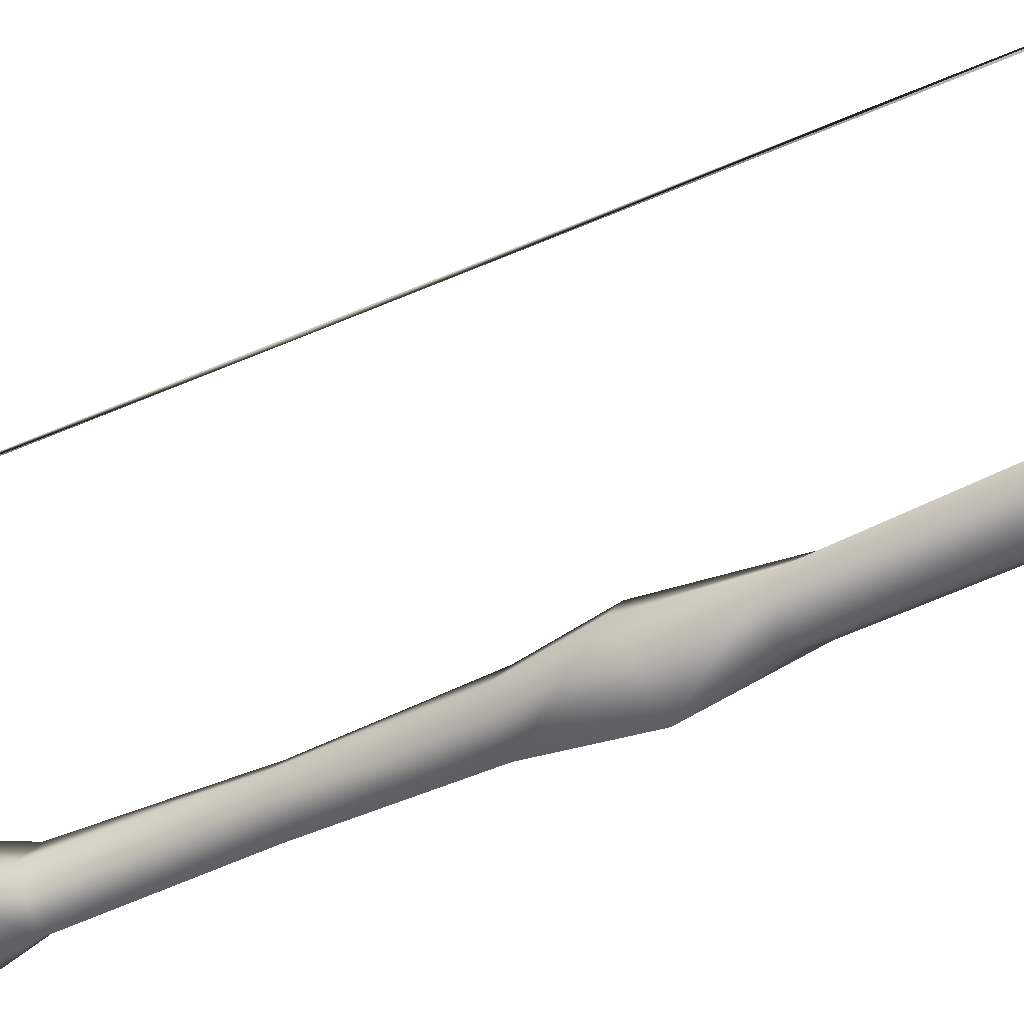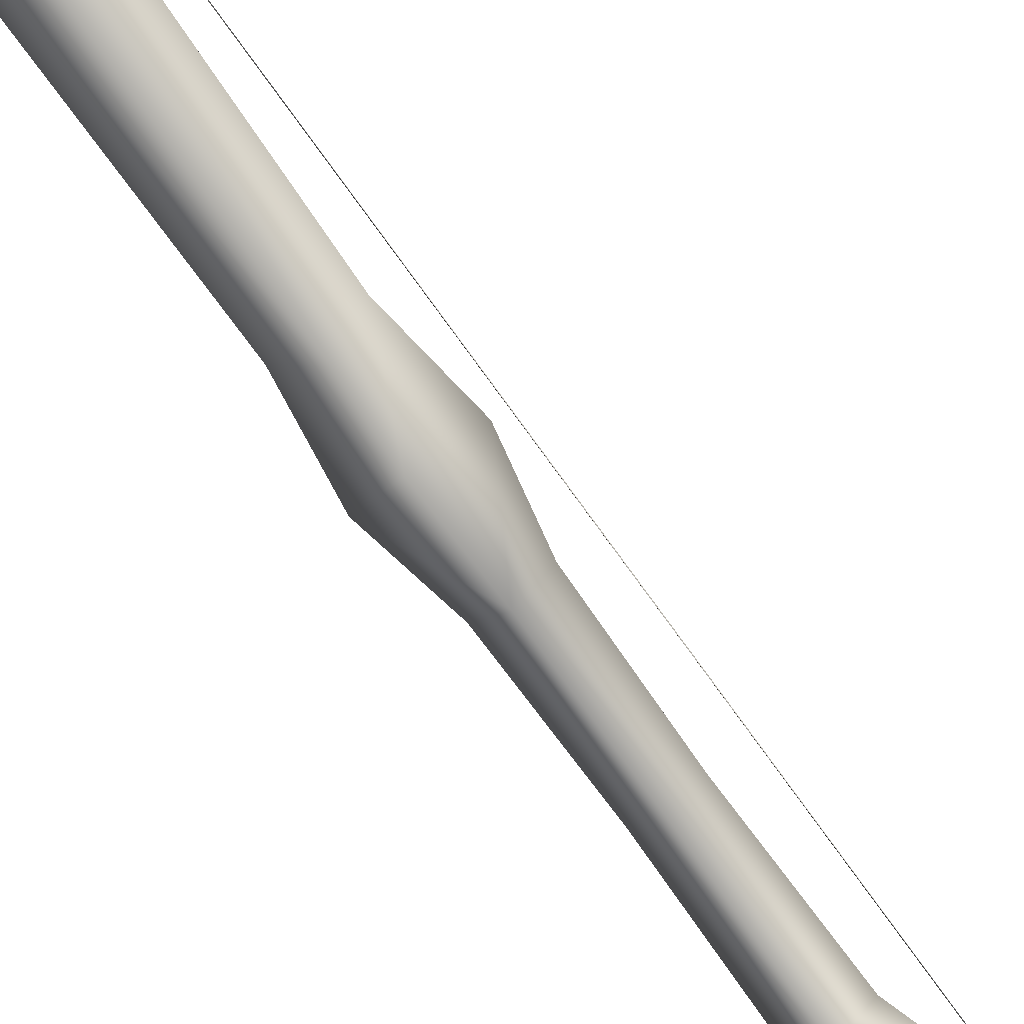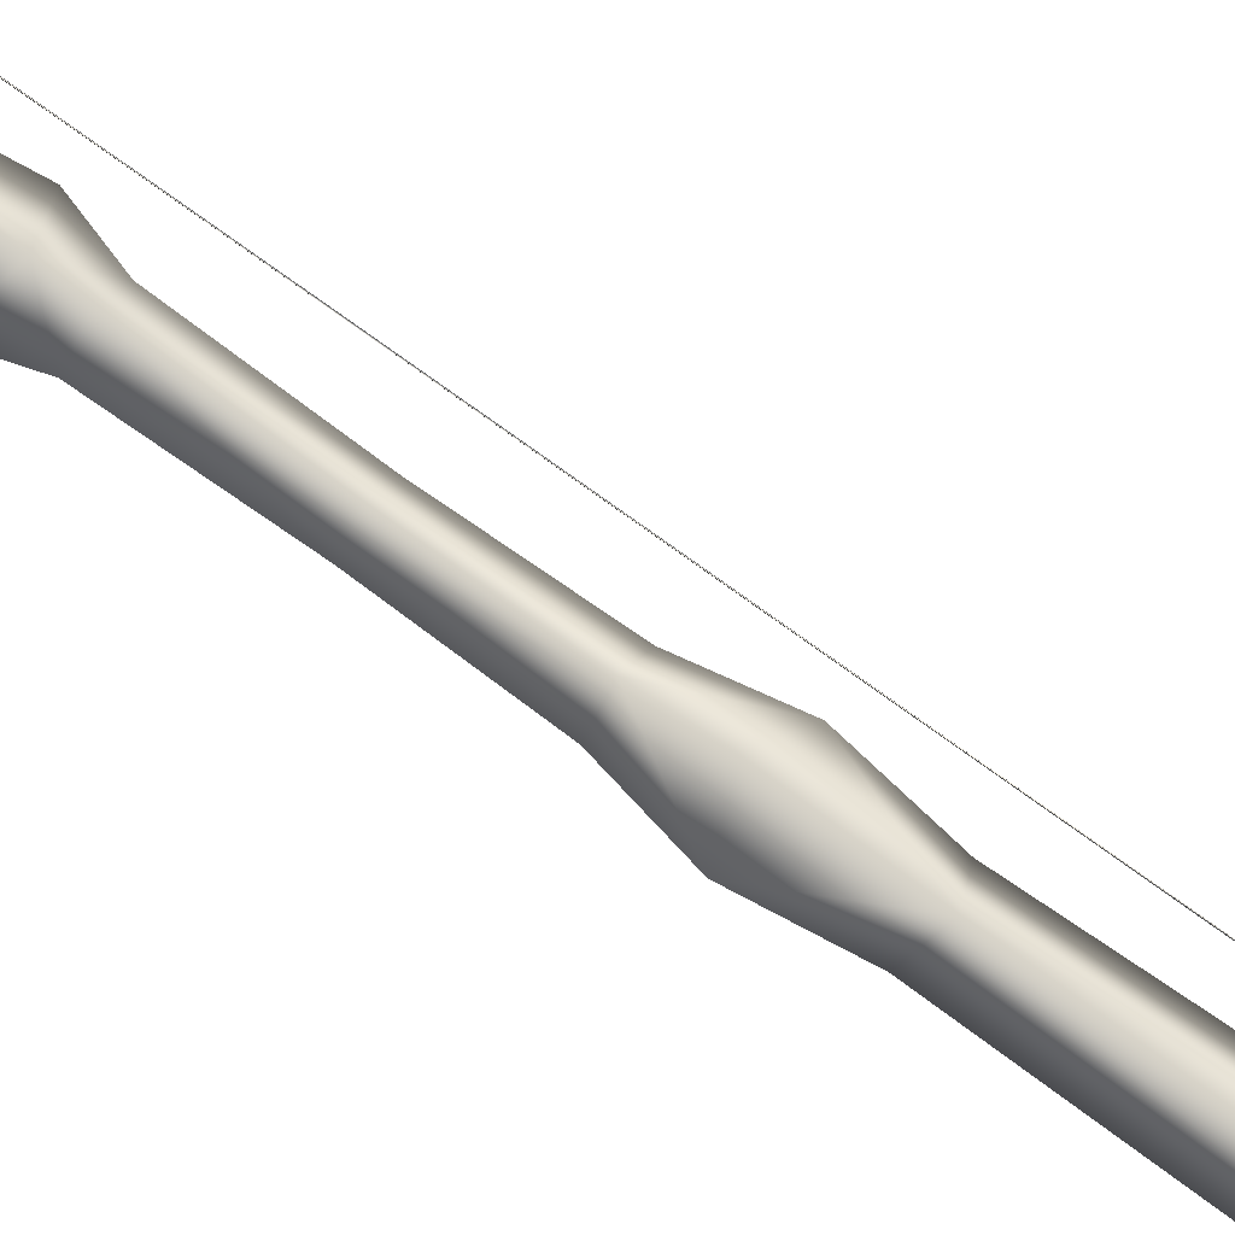
<metadata>
{"format":"obj","ext":"obj","renderer":"f3d","projection":"perspective","resolution":1024,"background":"white","views":[{"elev":-40.3,"azim":-59.3,"up":"+Y"},{"elev":-72.6,"azim":35.3,"up":"+Y"},{"elev":75.5,"azim":-54.1,"up":"+Y"}]}
</metadata>
<code>
o treyslongbow
v 0 0.02152 -0.1277
v 0.01578 0 -0.03416
v 0.01749 0.000153 -0.1277
v -0.01749 0.000153 0.05172
v -0.01578 0 -0.03416
v 0 -0.01892 0.05172
v 0 -0.01706 -0.03416
v -0.02005 0.000641 0.1585
v 0 0.02069 0.1671
v -0.02771 0.000366 0.1024
v -0.01749 0.000153 -0.1277
v 0 -0.01892 -0.1277
v 0 -0.01892 -0.1277
v 0.02771 0.000366 -0.161
v 0.01749 0.000153 -0.1277
v 0 0.02152 0.05172
v 0 0.01752 -0.03416
v 0 -0.02893 -0.1724
v 0.02005 0.003143 -0.217
v 0.02771 0.000366 -0.161
v 0.01749 0.000153 0.05172
v 0.02771 0.000366 0.1024
v 0 -0.01892 0.05172
v 0 0.02152 -0.1277
v 0 0.03073 -0.1493
v -0.01749 0.000153 -0.1277
v 0.02771 0.000366 0.1024
v 0.02005 0.000641 0.1585
v 0 -0.02893 0.1103
v 0 0.03073 0.09332
v 0 0.02152 0.05172
v -0.02005 0.003143 -0.217
v 0 0.03073 -0.1493
v 0 0.02069 -0.2231
v 0 -0.01114 -0.2144
v 0 -0.02893 0.1103
v 0.01749 0.000153 0.05172
v 0 0.03073 0.09332
v 0 -0.01593 0.1496
v -0.02771 0.000366 -0.161
v -0.02771 0.000366 0.1024
v -0.01749 0.000153 0.05172
v -0.02771 0.000366 -0.161
v 0 -0.02893 -0.1724
v 0.02487 0.01108 0.3998
v 0 -0.004852 0.4027
v 0 0.02188 0.5137
v 0 0.0889 0.63
v 0.01932 0.1007 0.6225
v 0 0.1492 0.7404
v 0 0.1718 0.7266
v 0.0145 0.1607 0.734
v 0 0.1828 0.8673
v 0.007752 0.1933 0.8625
v 0 0.114 0.6149
v 0 0.2009 0.8549
v 0 0.02188 0.5137
v 0.02313 0.03748 0.5079
v 0 0.02762 0.3974
v 0.02313 0.03748 0.5079
v 0 0.05203 0.5024
v 0 0.05203 0.5024
v -0.0145 0.1607 0.734
v -0.007752 0.1933 0.8625
v -0.01932 0.1007 0.6225
v -0.02313 0.03748 0.5079
v 0 0.1863 0.9658
v 0.007752 0.1933 0.8625
v 0 0.2009 0.8549
v -0.02487 0.01108 0.3998
v -0.02313 0.03748 0.5079
v -0.02487 0.0144 -0.3502
v 0 0.1863 -0.8624
v 0.007752 0.1933 -0.7591
v 0 0.1828 -0.7639
v -0.007752 0.1933 -0.7591
v 0 0.2009 -0.7515
v -0.007752 0.1933 0.8625
v 0 0.1828 0.8673
v -0.01932 0.1025 -0.546
v 0 0.09064 -0.5539
v -0.02313 0.05039 -0.4649
v 0 0.03665 -0.4702
v 0.02313 0.05039 -0.4649
v 0.02487 0.0144 -0.3502
v 0 -0.000214 -0.3531
v 0 0.1489 -0.6511
v 0.01932 0.1025 -0.546
v 0.0145 0.161 -0.6442
v 0 0.1715 -0.6376
v 0 0.03665 -0.4702
v 0.02313 0.05039 -0.4649
v 0 0.06494 -0.4589
v 0 0.02966 -0.3473
v 0 0.1156 -0.5381
v 0 0.06494 -0.4589
v 0 0.2009 -0.7515
v 0.007752 0.1933 -0.7591
v -0.0145 0.161 -0.6442
v 0 0.1828 -0.7639
v -0.007752 0.1933 -0.7591
v -0.02313 0.05039 -0.4649
v 0 0.1986 -0.03416
v 0 0.2009 0.4086
v 0 0.1988 0.4086
v 0 0.2009 0.8549
v 0 0.199 0.8477
v 0 0.2009 -0.03416
v 0 0.1988 -0.391
v 0 0.2009 -0.391
v 0 0.199 -0.7444
v 0 0.2009 -0.7515
f 1 2 3
f 4 5 6
f 7 2 6
f 8 9 10
f 11 12 5
f 13 14 15
f 3 2 12
f 16 2 17
f 18 19 20
f 21 22 23
f 5 12 7
f 5 16 17
f 24 25 26
f 27 28 29
f 27 9 28
f 30 22 31
f 32 33 34
f 18 32 35
f 21 31 22
f 17 1 5
f 23 22 36
f 37 2 16
f 38 10 9
f 12 2 7
f 29 28 39
f 38 9 27
f 26 40 13
f 23 41 42
f 2 1 17
f 6 2 37
f 40 26 25
f 35 19 18
f 29 8 10
f 43 33 32
f 31 41 30
f 24 15 25
f 14 25 15
f 41 31 42
f 20 19 33
f 36 41 23
f 16 5 4
f 34 33 19
f 6 5 7
f 39 8 29
f 43 32 18
f 13 40 44
f 5 1 11
f 44 14 13
f 28 9 45
f 46 45 47
f 46 39 45
f 48 49 50
f 49 51 52
f 53 52 54
f 45 39 28
f 55 51 49
f 54 52 56
f 51 56 52
f 57 49 48
f 49 52 50
f 58 49 57
f 58 55 49
f 45 59 60
f 61 55 58
f 62 60 59
f 60 47 45
f 50 52 53
f 63 53 64
f 59 45 9
f 65 55 66
f 48 65 57
f 63 56 51
f 67 68 69
f 70 47 71
f 59 71 62
f 47 70 46
f 71 59 70
f 66 55 61
f 57 65 66
f 50 63 65
f 72 35 32
f 73 74 75
f 73 76 77
f 67 78 79
f 50 53 63
f 69 78 67
f 80 81 82
f 9 70 59
f 8 39 70
f 65 51 55
f 83 81 84
f 63 51 65
f 50 65 48
f 70 39 46
f 70 9 8
f 79 68 67
f 85 35 86
f 87 88 81
f 89 90 88
f 85 34 19
f 85 91 92
f 93 72 94
f 91 85 86
f 85 93 94
f 84 95 96
f 83 82 81
f 88 95 84
f 88 84 81
f 87 89 88
f 97 89 98
f 87 99 100
f 95 90 80
f 101 99 97
f 64 56 63
f 80 99 87
f 102 72 93
f 82 95 80
f 92 93 85
f 96 95 82
f 90 89 97
f 86 72 91
f 94 72 34
f 102 91 72
f 32 34 72
f 98 89 100
f 88 90 95
f 87 100 89
f 19 35 85
f 34 85 94
f 86 35 72
f 100 99 101
f 81 80 87
f 80 90 99
f 77 74 73
f 75 76 73
f 90 97 99
f 103 104 105
f 106 105 107
f 104 106 105
f 108 103 104
f 103 109 110
f 111 109 112
f 103 108 110
f 110 109 112

</code>
